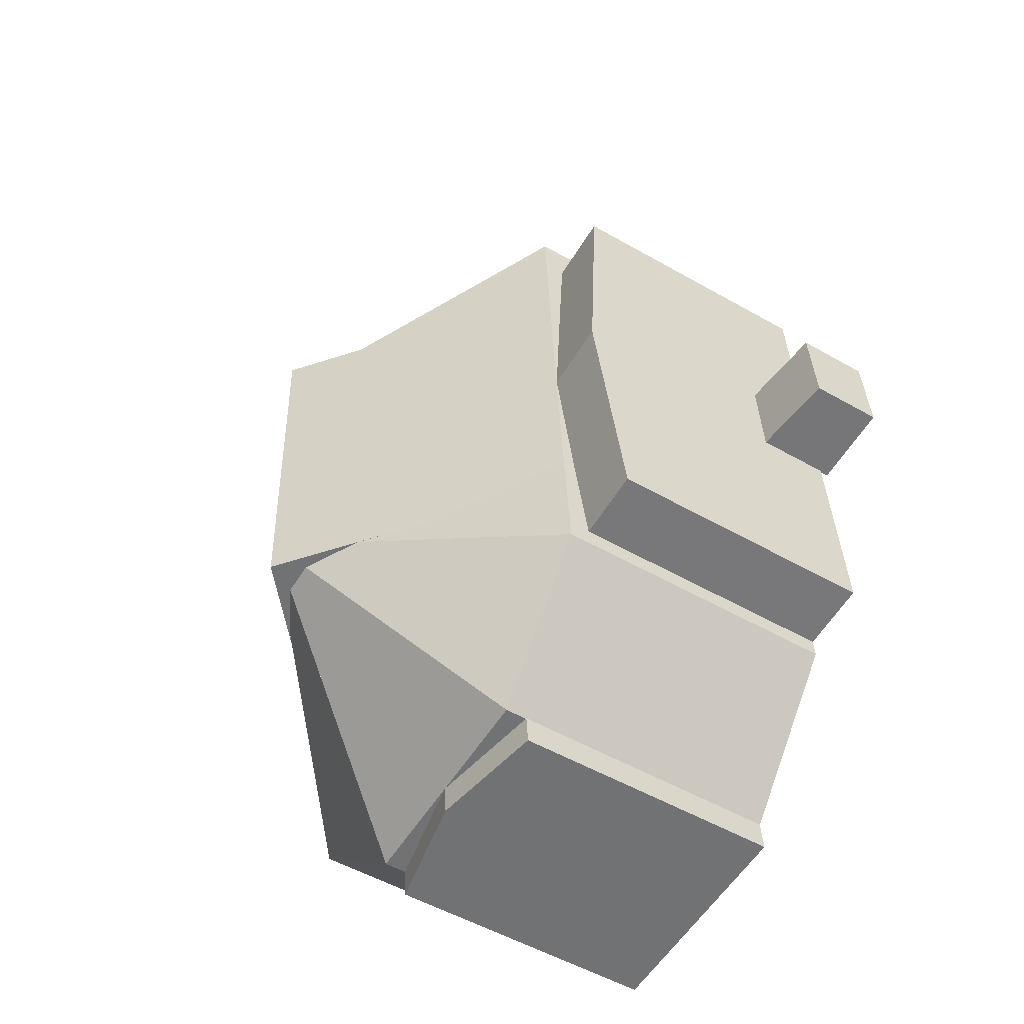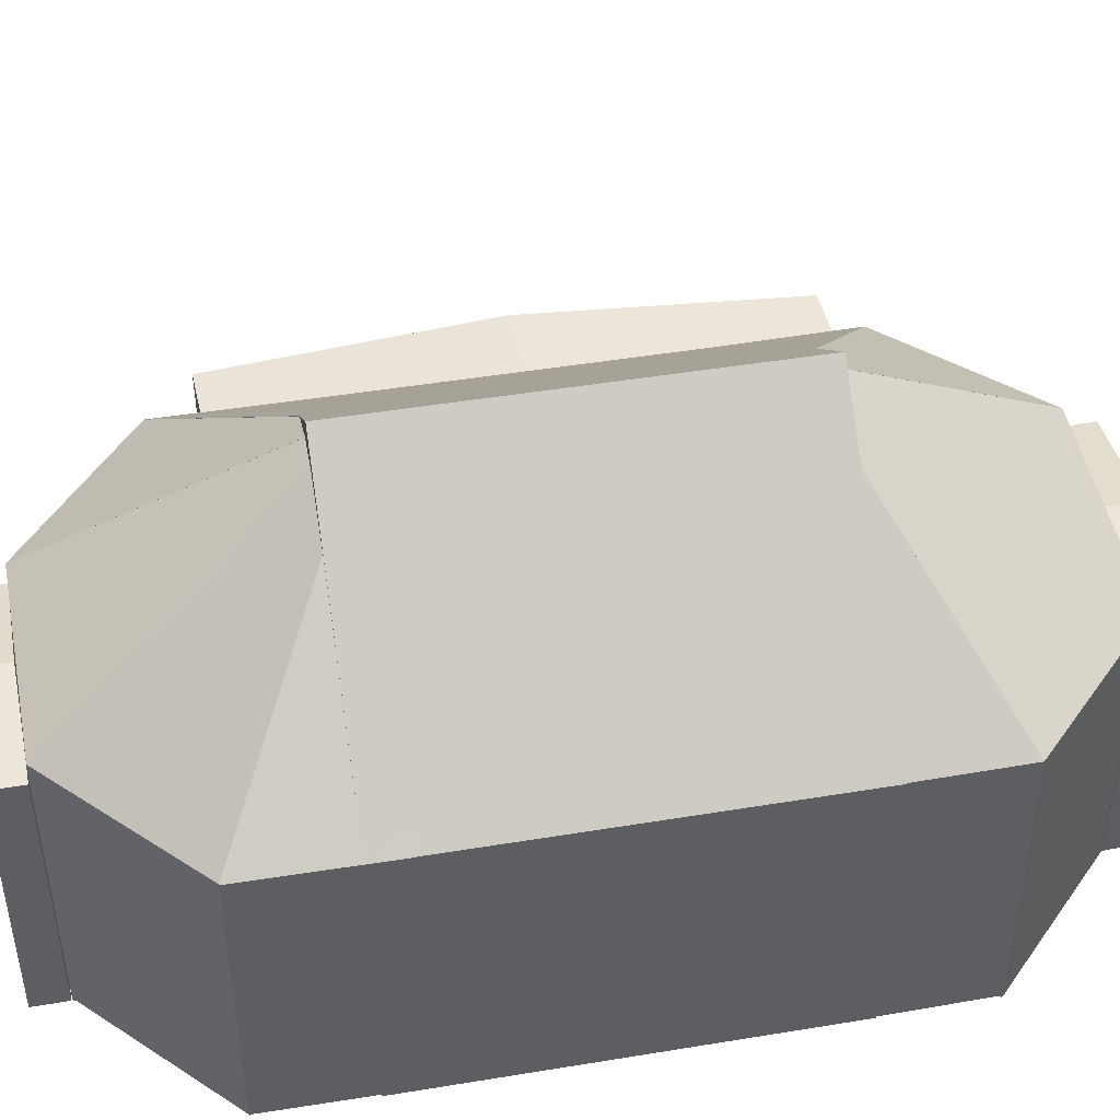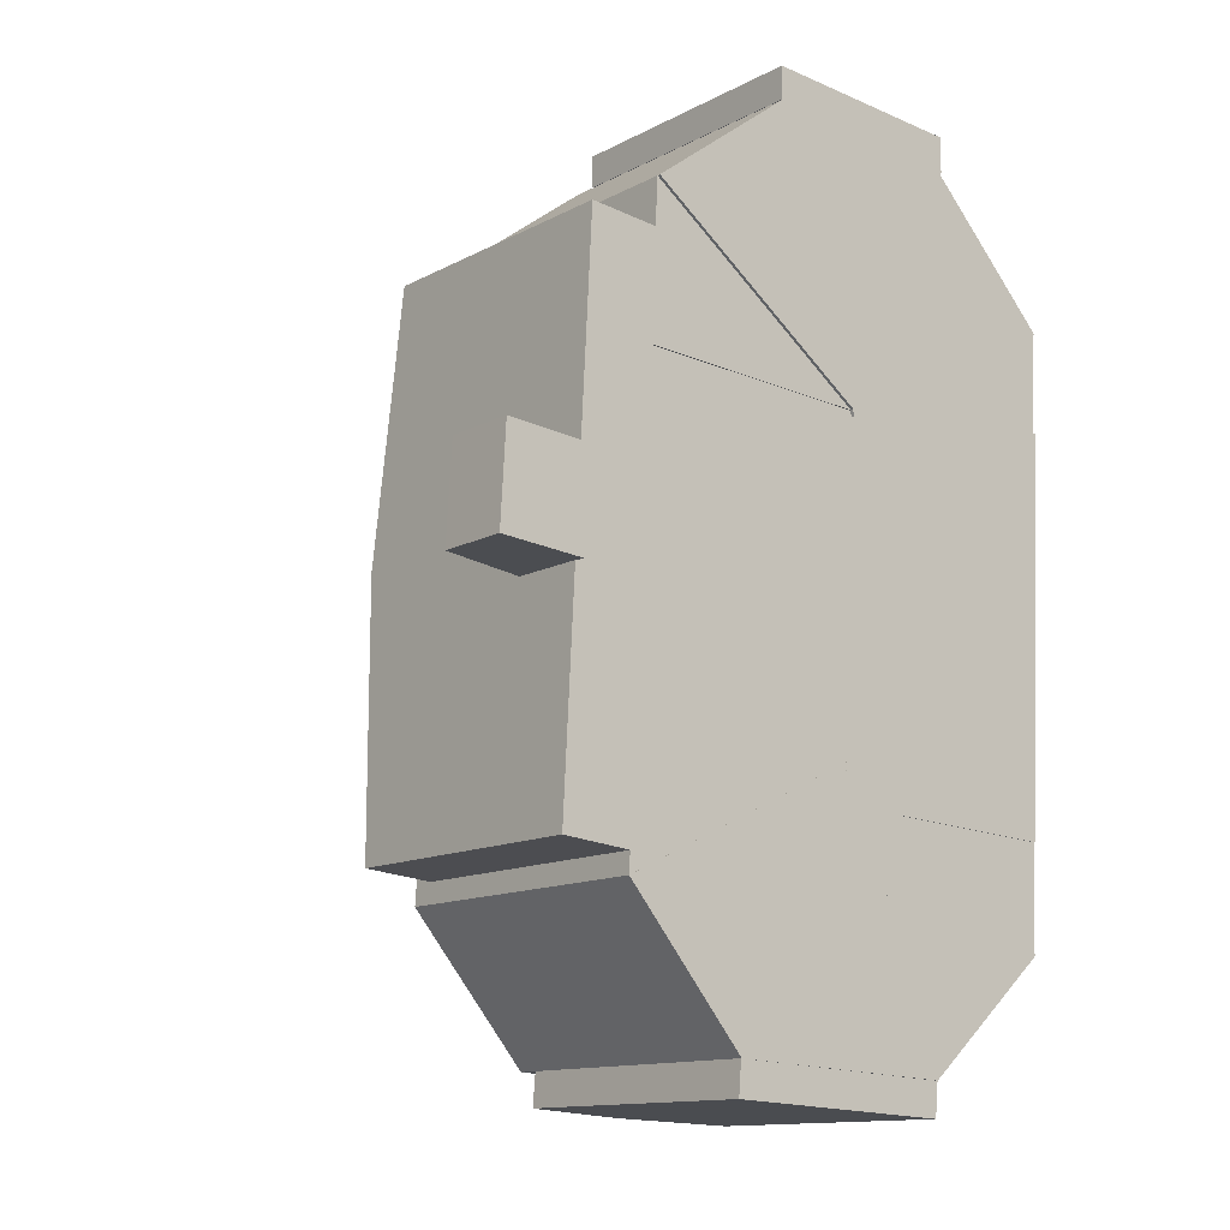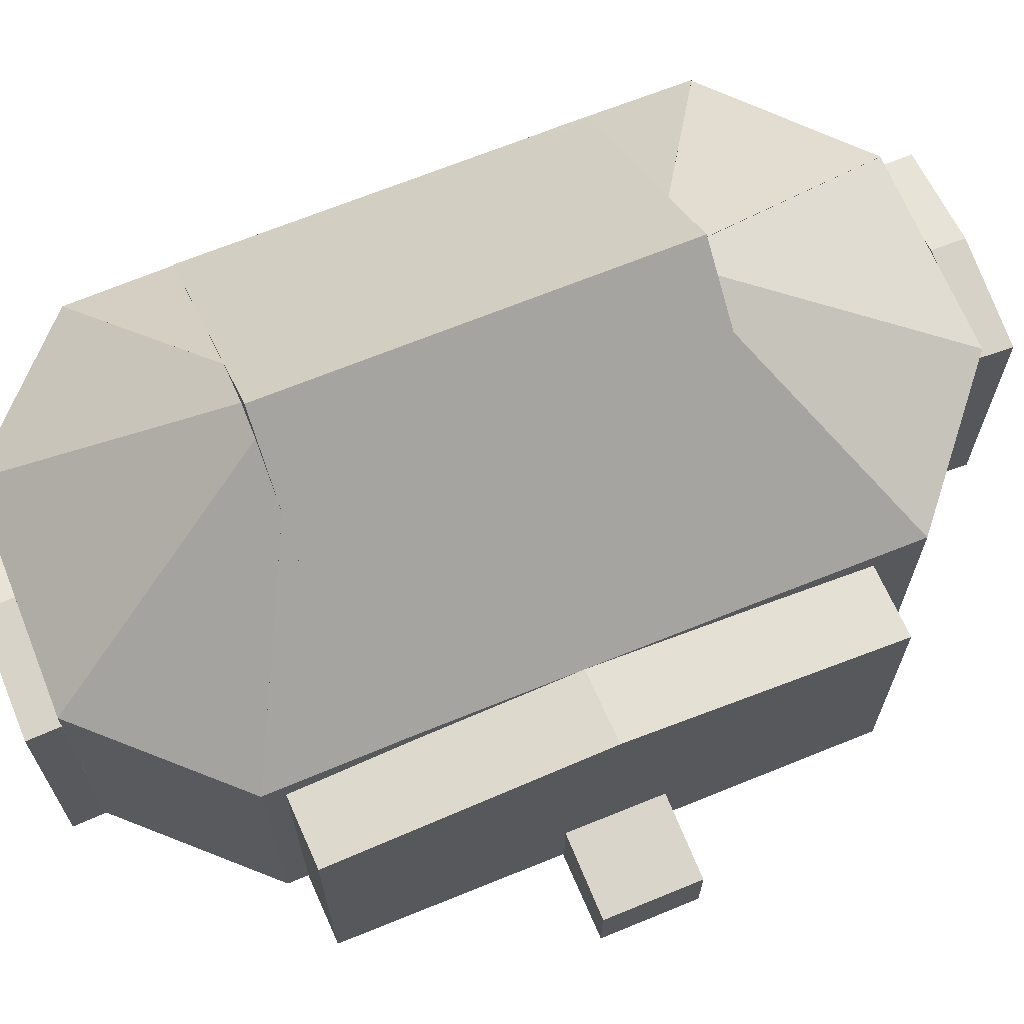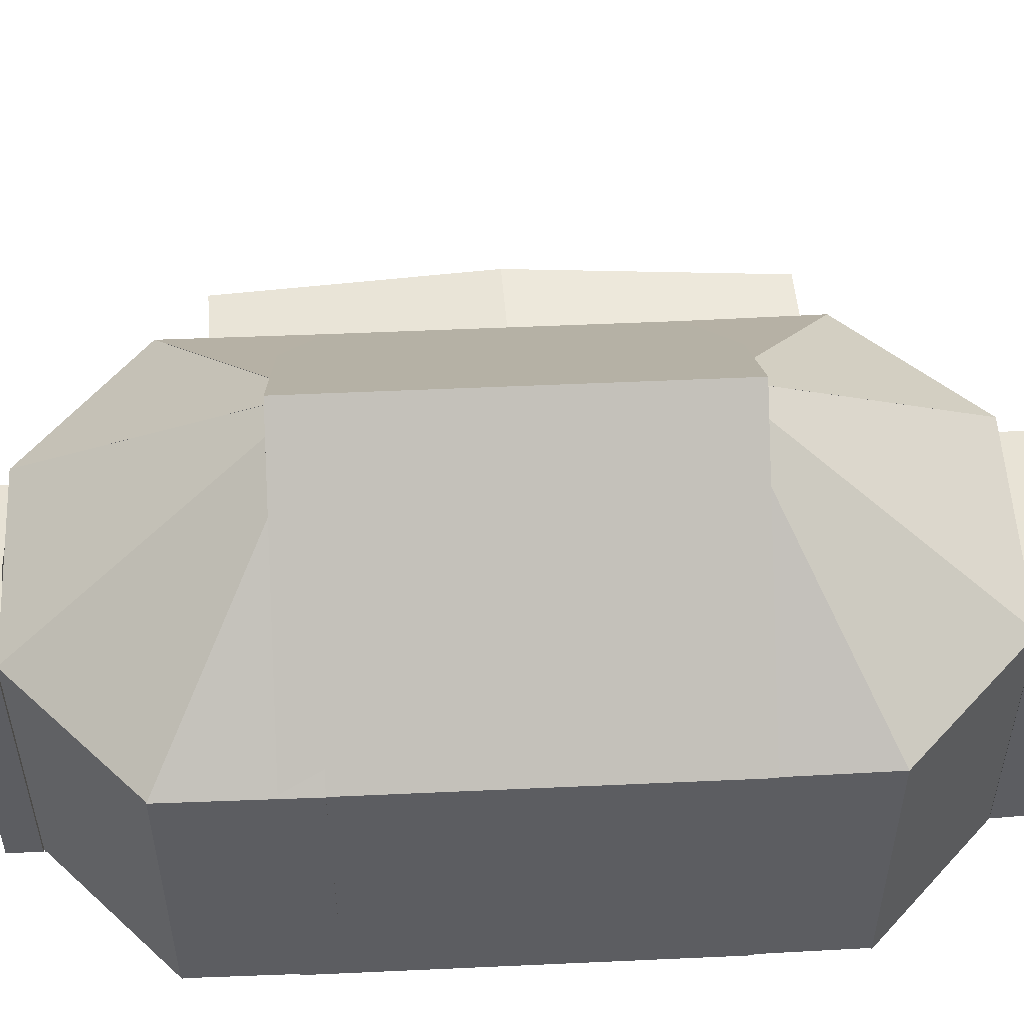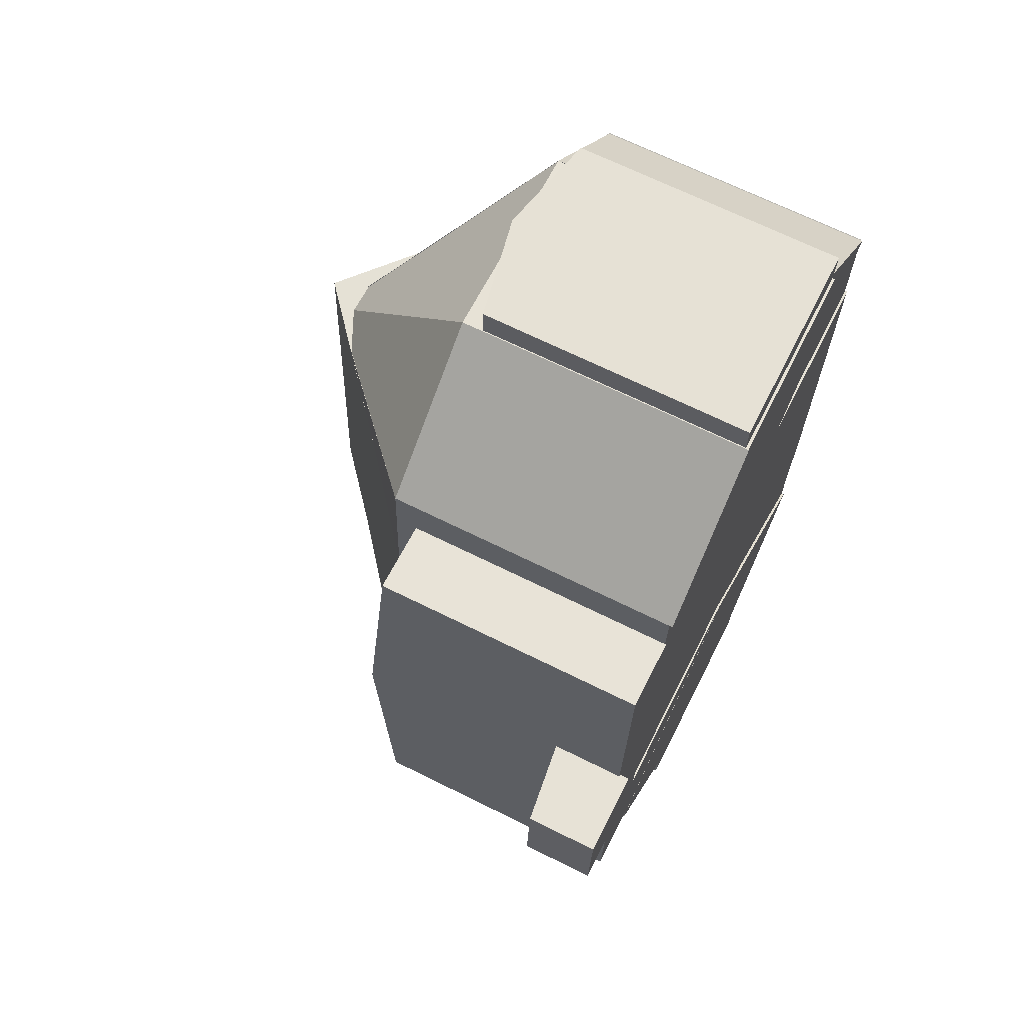
<metadata>
{"format":"obj","ext":"obj","renderer":"f3d","projection":"perspective","resolution":1024,"background":"white","views":[{"elev":-53.0,"azim":-121.5,"up":"+Z"},{"elev":46.2,"azim":82.4,"up":"+Y"},{"elev":-12.9,"azim":-39.8,"up":"+Z"},{"elev":68.4,"azim":-109.0,"up":"+Y"},{"elev":52.4,"azim":90.3,"up":"+Y"},{"elev":67.7,"azim":-63.5,"up":"+Z"}]}
</metadata>
<code>
v  30.41 13.42 14.45
v  19.51 21.42 10.09
v  24.42 13.42 20.66
v  20.47 21.42 9.088
v  20.47 15.92 9.088
v  18.57 15.92 8.059
v  19.51 15.92 10.09
v  30.12 13.42 7.967
v  20.25 21.62 8.983
v  30.42 13.42 14.49
v  20.23 21.62 8.415
v  19.28 15.92 8.457
v  20.25 15.92 8.983
v  20.23 15.92 8.415
v  19.57 15.92 10.18
v  18.66 15.92 8.209
v  18.06 15.92 10.28
v  24.43 13.42 20.64
v  18.06 21.32 10.28
v  14.89 13.42 21.27
v  19.57 21.32 10.18
v  18.58 15.92 8.49
v  17.1 15.92 9.554
v  18.06 15.92 10.28
v  17.1 21.32 9.554
v  8.024 13.42 16.08
v  18.06 21.32 10.28
v  17.06 15.92 8.558
v  17.11 15.92 9.547
v  17.06 21.35 8.558
v  7.676 13.42 8.983
v  17.11 21.35 9.547
v  22.65 13.42 -18.81
v  19.63 21.48 -7.333
v  28.85 13.42 -13.42
v  18.72 21.48 -8.119
v  19.62 15.92 -7.332
v  18.72 15.92 -8.119
v  18.05 15.92 -6.292
v  19.69 21.48 -6.369
v  29.28 13.42 -6.811
v  19.63 21.48 -7.337
v  19.69 15.92 -6.368
v  19.63 15.92 -7.337
v  12 13.42 -18.3
v  18.72 21.48 -8.118
v  17.17 21.48 -8.044
v  18.72 15.92 -8.118
v  17.17 15.92 -8.044
v  17.16 15.92 -8.05
v  16.35 15.92 -7.104
v  6.468 13.42 -11.84
v  17.16 21.48 -8.05
v  16.35 21.48 -7.104
v  16.36 15.92 -7.099
v  16.42 15.92 -6.217
v  6.872 13.42 -5.776
v  16.36 21.48 -7.099
v  16.42 21.48 -6.217
v  14.92 12.42 21.31
v  19.75 13.42 22.54
v  19.7 13.42 21
v  14.93 12.42 22.83
v  24.57 12.42 22.26
v  24.48 12.42 20.69
v  17.18 13.42 -20.07
v  11.97 12.42 -18.3
v  17.31 13.42 -18.56
v  11.85 12.42 -19.81
v  22.5 12.42 -20.32
v  22.65 12.42 -18.82
v  3.984 13.42 1.782
v  7.943 12.42 13.89
v  7.268 13.42 1.489
v  4.66 12.42 14.18
v  3.309 12.42 -10.61
v  6.593 12.42 -10.91
v  7.125e-05 2.767 -0.0001055
v  4.208 3.267 4.207
v  3.942 3.267 -0.3017
v  0.2663 2.767 4.508
v  17.99 22.92 -8.092
v  7.773 13.42 10.75
v  18.98 22.92 10.23
v  6.774 13.42 -7.573
v  29.2 13.42 -8.611
v  30.19 13.42 9.713
v  19.63 4.492e-16 -7.336
v  29.28 4.17e-16 -6.811
v  19.69 3.899e-16 -6.368
v  28.85 8.218e-16 -13.42
v  18.05 3.853e-16 -6.292
v  17.17 -0.13 -8.043
v  22.65 -0.13 -18.81
v  18.72 -0.13 -8.118
v  12 -0.13 -18.3
v  18.05 -0.13 -6.292
v  17.16 -0.13 -8.05
v  16.35 -0.13 -7.104
v  6.468 -0.13 -11.84
v  18.05 -0.12 -6.292
v  16.42 -0.12 -6.217
v  16.36 -0.12 -7.098
v  6.872 -0.12 -5.775
v  6.468 -0.12 -11.84
v  14.92 -0.08 21.31
v  24.57 -0.08 22.26
v  14.93 -0.08 22.83
v  24.48 -0.08 20.69
v  11.97 -0.11 -18.3
v  22.5 -0.11 -20.32
v  22.65 -0.11 -18.82
v  11.85 -0.11 -19.81
v  7.943 -0.13 13.89
v  3.309 -0.13 -10.61
v  6.592 -0.13 -10.91
v  4.66 -0.13 14.18
v  4.208 -0.57 4.207
v  0 -0.57 -3.49e-17
v  3.942 -0.57 -0.3016
v  0.2662 -0.57 4.509
v  7.772 -0.03 10.75
v  29.2 -0.03 -8.61
v  30.19 -0.03 9.714
v  6.774 -0.03 -7.572
v  20.47 0.009998 9.089
v  24.42 0.009998 20.66
v  19.51 0.009998 10.09
v  30.41 0.009998 14.45
v  18.57 0.009998 8.06
v  30.12 0.08 7.967
v  20.25 0.08 8.983
v  20.23 0.08 8.415
v  30.42 0.08 14.49
v  19.28 0.08 8.458
v  19.57 -0.2 10.18
v  18.06 -0.2 10.28
v  18.66 -0.2 8.209
v  14.89 -0.2 21.28
v  24.43 -0.2 20.64
v  18.58 -0.23 8.49
v  18.06 -0.23 10.28
v  17.1 -0.23 9.555
v  8.024 -0.23 16.08
v  14.89 -0.23 21.28
v  18.58 -0.08 8.49
v  17.11 -0.08 9.548
v  17.06 -0.08 8.559
v  7.676 -0.08 8.984
v  8.024 -0.08 16.08
v  18.72 -0.13 -8.118
v  28.85 -0.13 -13.42
v  19.62 -0.13 -7.332
g defaultobject
f 1 2 3
f 2 1 4
f 5 6 7
f 8 9 10
f 9 8 11
f 12 13 14
f 15 16 17
f 18 19 20
f 19 18 21
f 22 23 24
f 20 25 26
f 25 20 27
f 22 28 29
f 26 30 31
f 30 26 32
f 33 34 35
f 34 33 36
f 37 38 39
f 35 40 41
f 40 35 42
f 43 44 39
f 45 46 33
f 46 45 47
f 48 49 39
f 50 51 39
f 52 53 45
f 53 52 54
f 39 55 56
f 57 58 52
f 58 57 59
f 60 61 62
f 61 60 63
f 62 64 65
f 64 62 61
f 66 67 68
f 67 66 69
f 70 68 71
f 68 70 66
f 72 73 74
f 73 72 75
f 76 74 77
f 74 76 72
f 78 79 80
f 79 78 81
f 82 83 84
f 83 82 85
f 86 84 87
f 84 86 82
f 88 89 90
f 89 88 91
f 90 92 88
f 93 94 95
f 94 93 96
f 95 97 93
f 98 97 99
f 99 96 98
f 96 99 100
f 101 102 103
f 104 103 102
f 103 104 105
f 106 107 108
f 107 106 109
f 110 111 112
f 111 110 113
f 114 115 116
f 115 114 117
f 118 119 120
f 119 118 121
f 122 123 124
f 123 122 125
f 126 127 128
f 127 126 129
f 126 128 130
f 131 132 133
f 132 131 134
f 132 135 133
f 136 137 138
f 136 139 137
f 139 136 140
f 141 142 143
f 142 144 143
f 144 142 145
f 146 147 148
f 147 149 148
f 149 147 150
f 151 152 153
f 152 151 94
f 153 97 151
f 28 32 29
f 32 28 30
f 147 26 150
f 26 147 32
f 26 149 150
f 149 26 31
f 31 148 149
f 148 31 30
f 34 38 37
f 38 34 36
f 36 94 151
f 94 36 33
f 94 35 152
f 35 94 33
f 152 34 153
f 34 152 35
f 39 151 97
f 151 39 38
f 153 39 97
f 39 153 37
f 40 44 43
f 44 40 42
f 42 91 88
f 91 42 35
f 91 41 89
f 41 91 35
f 89 40 90
f 40 89 41
f 39 88 92
f 88 39 44
f 90 39 92
f 39 90 43
f 48 47 49
f 47 48 46
f 47 96 93
f 96 47 45
f 45 94 96
f 94 45 33
f 94 46 95
f 46 94 33
f 39 93 97
f 93 39 49
f 95 39 97
f 39 95 48
f 97 51 99
f 51 97 39
f 98 39 97
f 39 98 50
f 50 54 51
f 54 50 53
f 99 52 100
f 52 99 54
f 52 96 100
f 96 52 45
f 96 53 98
f 53 96 45
f 55 101 103
f 101 55 39
f 101 56 102
f 56 101 39
f 55 59 56
f 59 55 58
f 102 57 104
f 57 102 59
f 57 105 104
f 105 57 52
f 52 103 105
f 103 52 58
f 64 108 107
f 108 64 63
f 63 64 61
f 63 106 108
f 106 63 60
f 60 109 106
f 109 60 65
f 65 60 62
f 109 64 107
f 64 109 65
f 71 110 112
f 110 71 67
f 67 71 68
f 67 113 110
f 113 67 69
f 69 111 113
f 111 69 70
f 70 69 66
f 111 71 112
f 71 111 70
f 77 114 116
f 114 77 74
f 114 74 73
f 114 75 117
f 75 114 73
f 75 115 117
f 115 75 72
f 115 72 76
f 76 116 115
f 116 76 77
f 120 79 118
f 79 120 80
f 118 81 121
f 81 118 79
f 81 119 121
f 119 81 78
f 78 120 119
f 120 78 80
f 87 122 124
f 122 87 83
f 83 87 84
f 83 125 122
f 125 83 85
f 85 123 125
f 123 85 86
f 86 85 82
f 123 87 124
f 87 123 86
f 2 5 7
f 5 2 4
f 4 129 126
f 129 4 1
f 129 3 127
f 3 129 1
f 3 128 127
f 128 3 2
f 7 130 128
f 130 7 6
f 6 126 130
f 126 6 5
f 9 14 13
f 14 9 11
f 11 131 133
f 131 11 8
f 131 10 134
f 10 131 8
f 134 9 132
f 9 134 10
f 132 12 135
f 12 132 13
f 12 133 135
f 133 12 14
f 17 138 137
f 138 17 16
f 138 15 136
f 15 138 16
f 19 15 17
f 15 19 21
f 136 18 140
f 18 136 21
f 140 20 139
f 20 140 18
f 20 137 139
f 137 20 19
f 23 141 143
f 141 23 22
f 141 24 142
f 24 141 22
f 23 27 24
f 27 23 25
f 142 20 145
f 20 142 27
f 20 144 145
f 144 20 26
f 26 143 144
f 143 26 25
f 28 146 148
f 146 28 22
f 146 29 147
f 29 146 22

</code>
